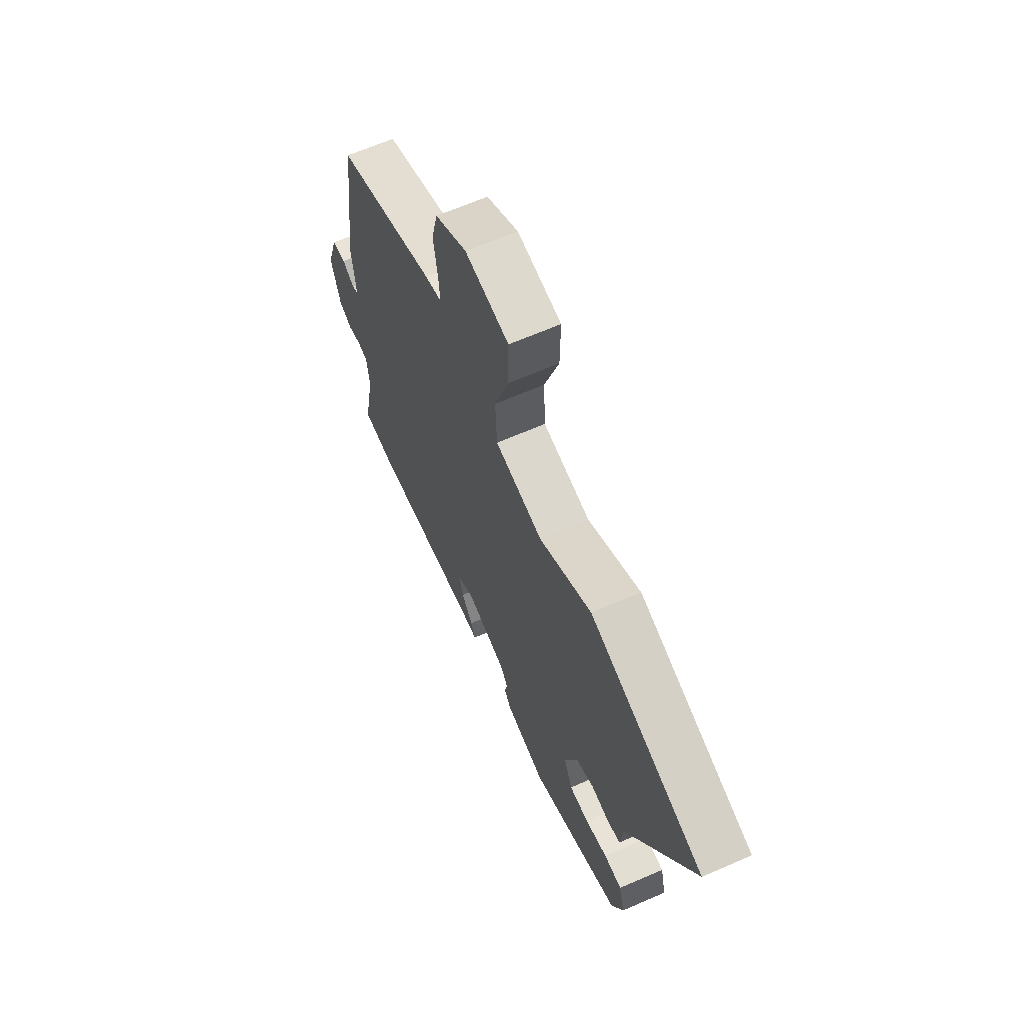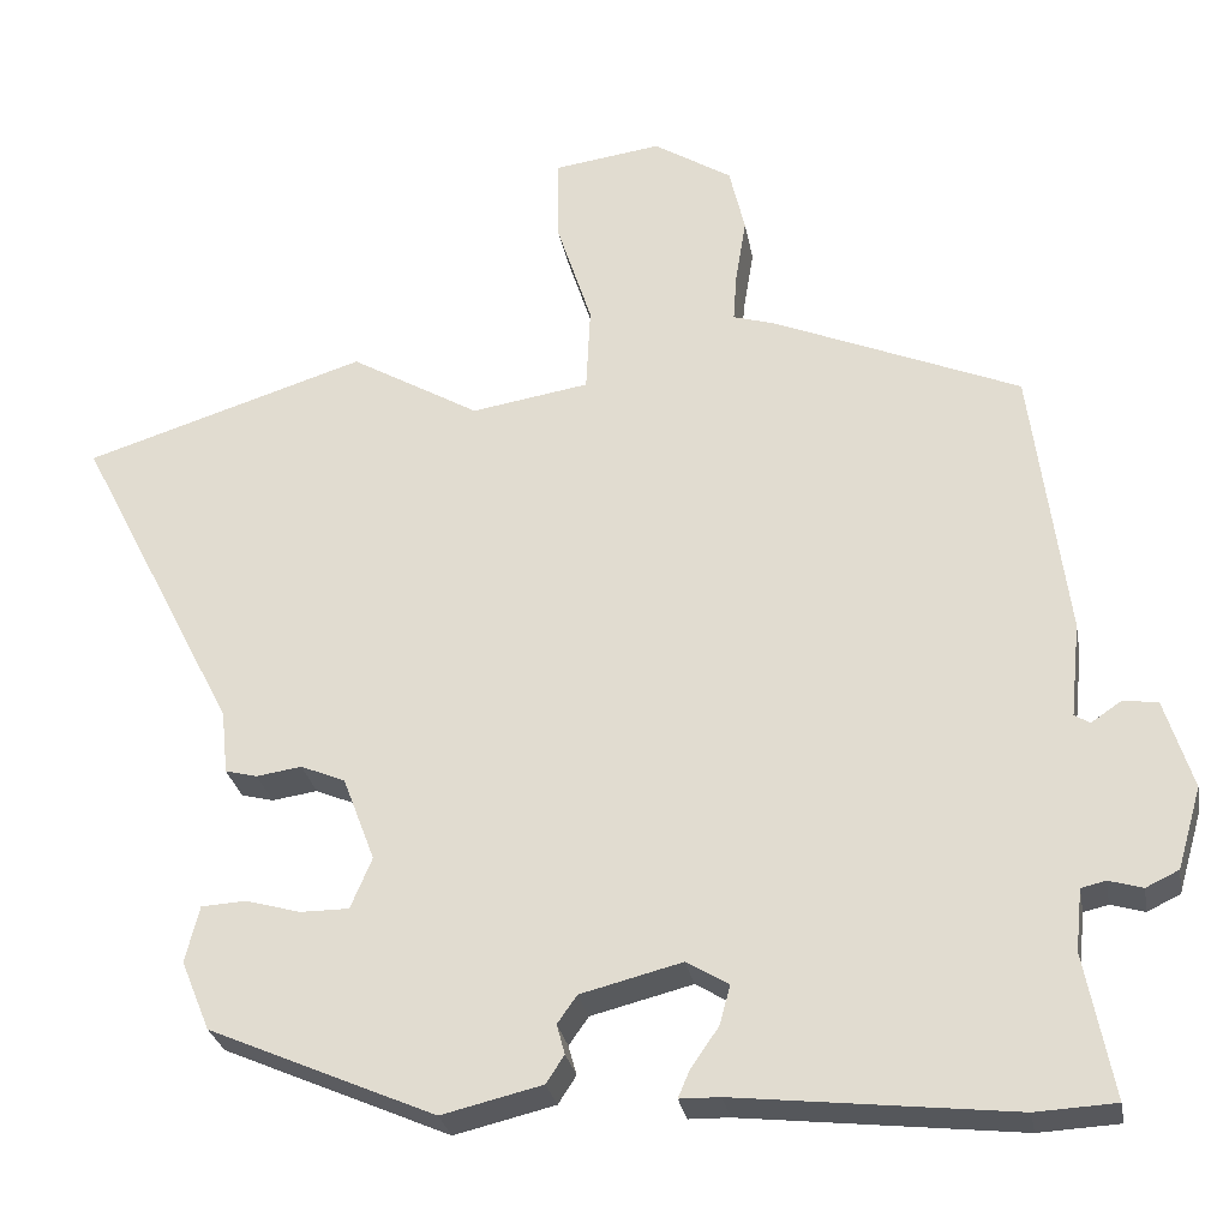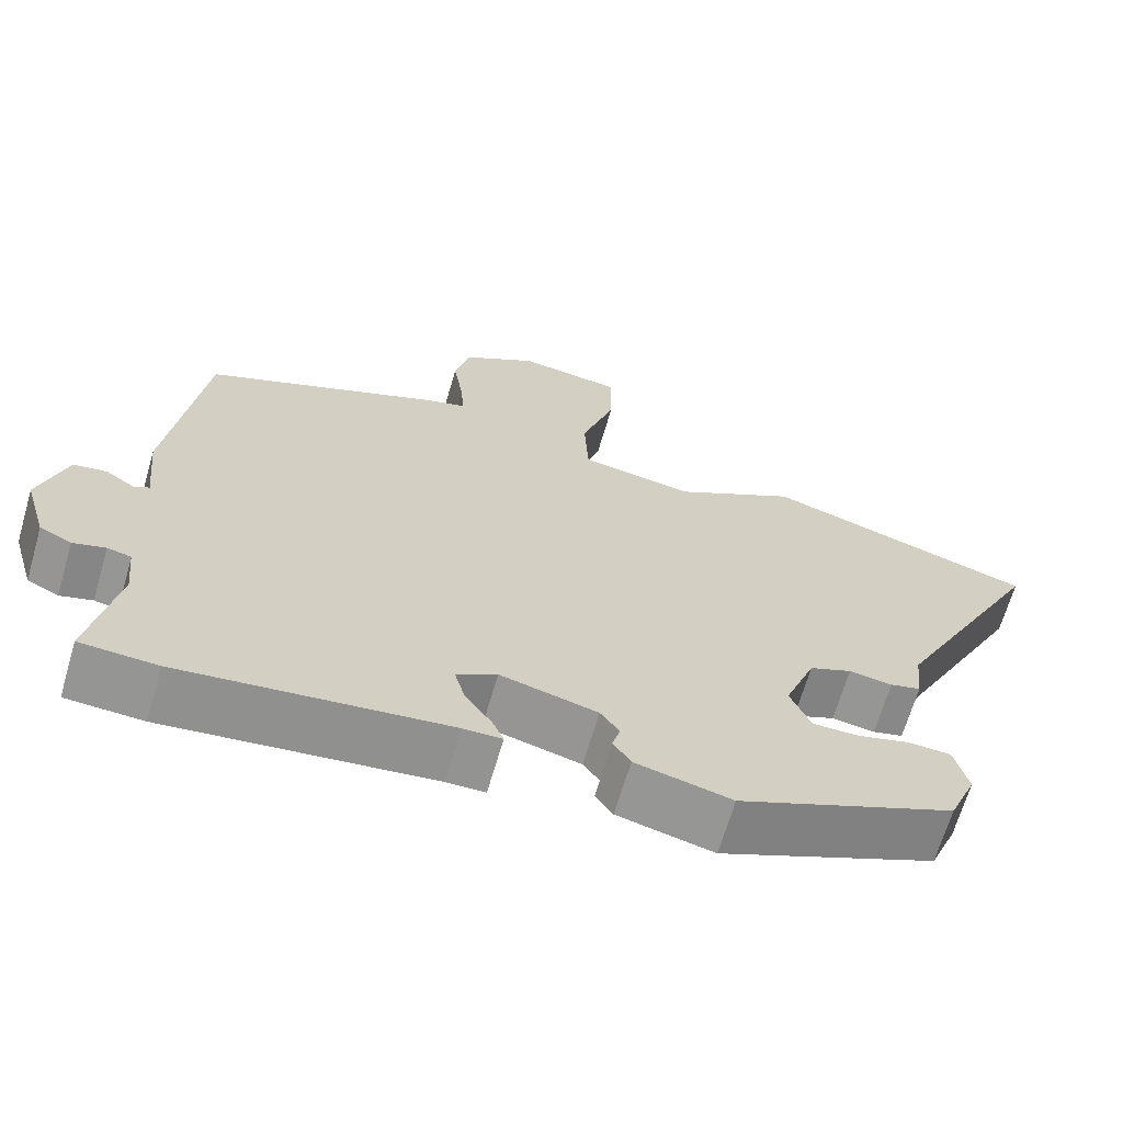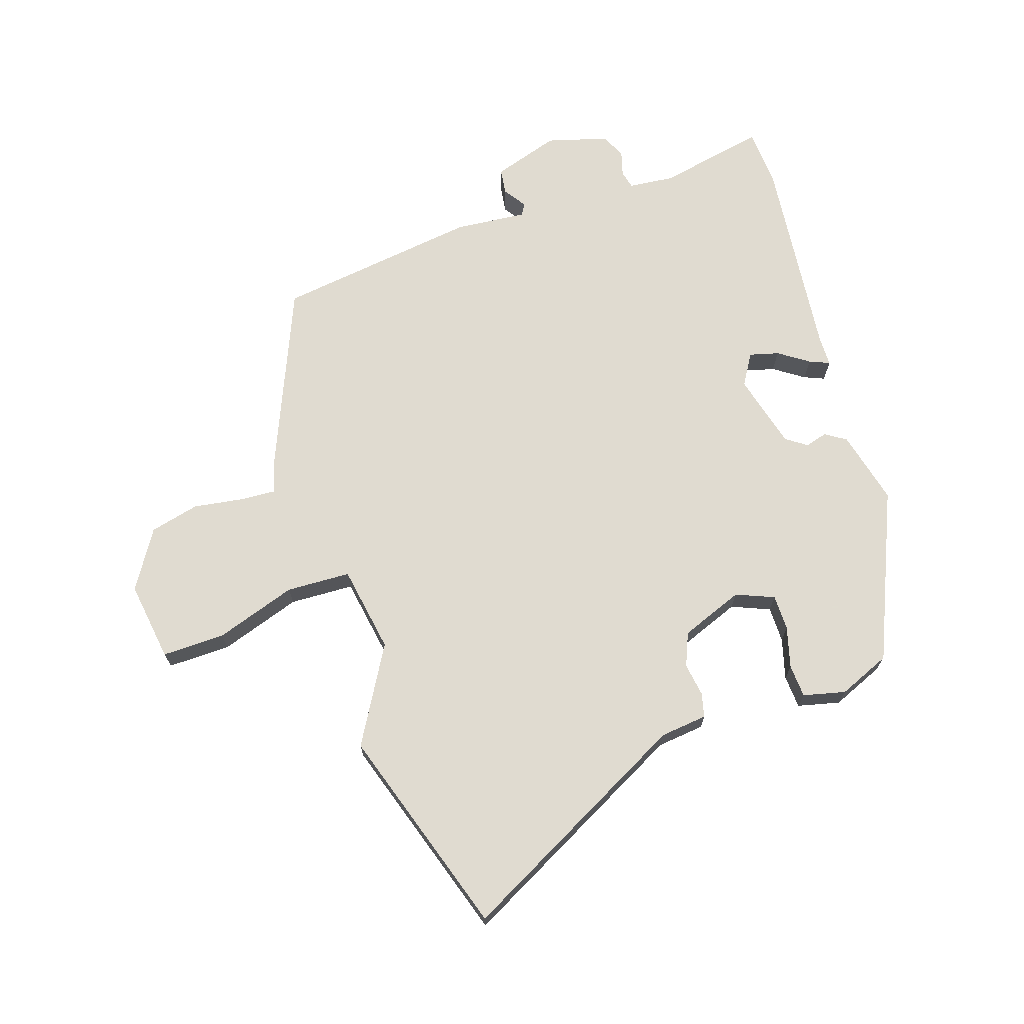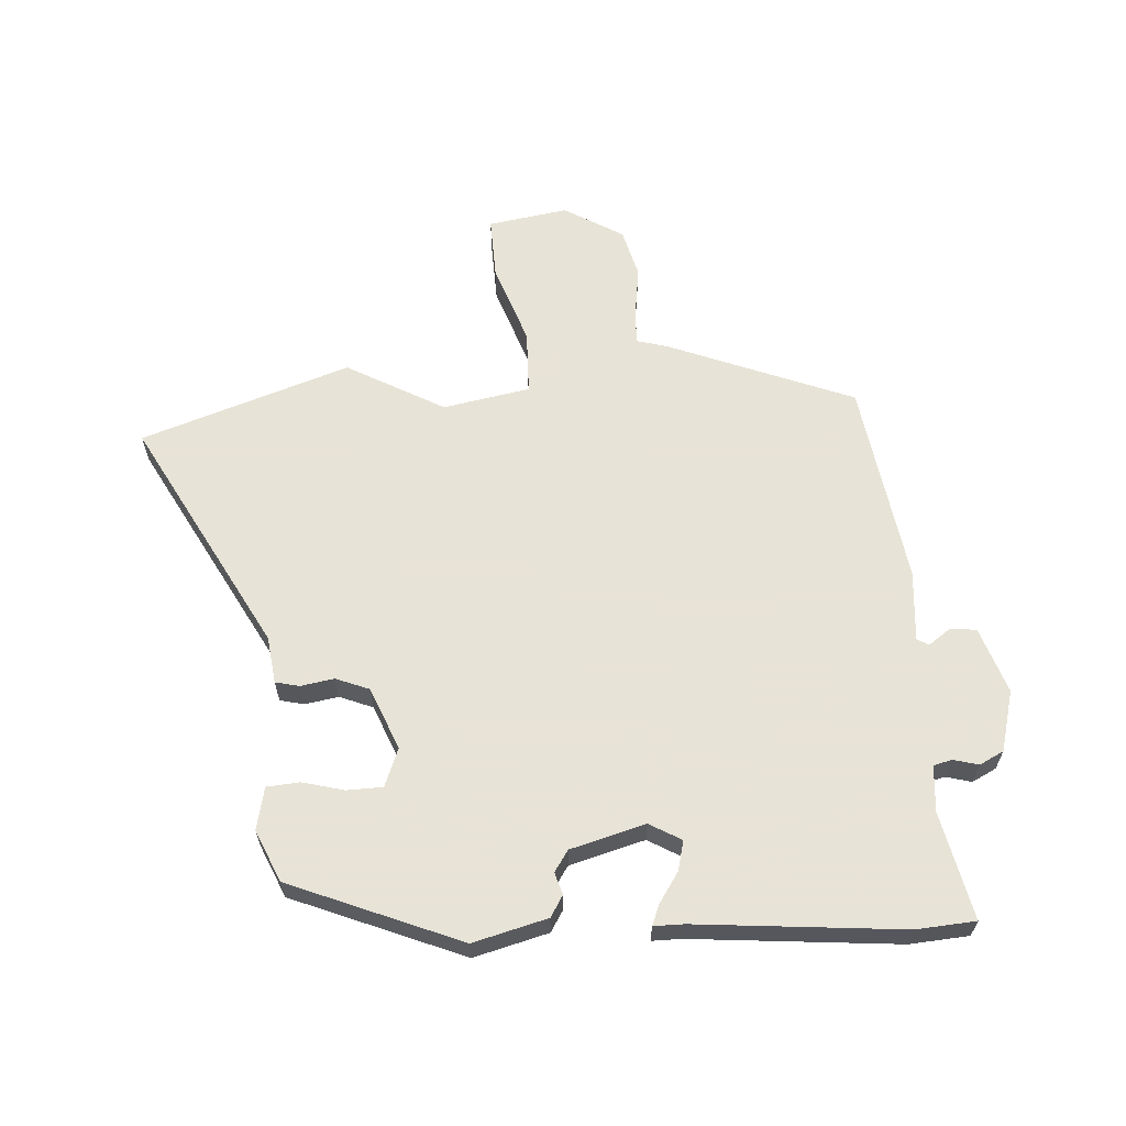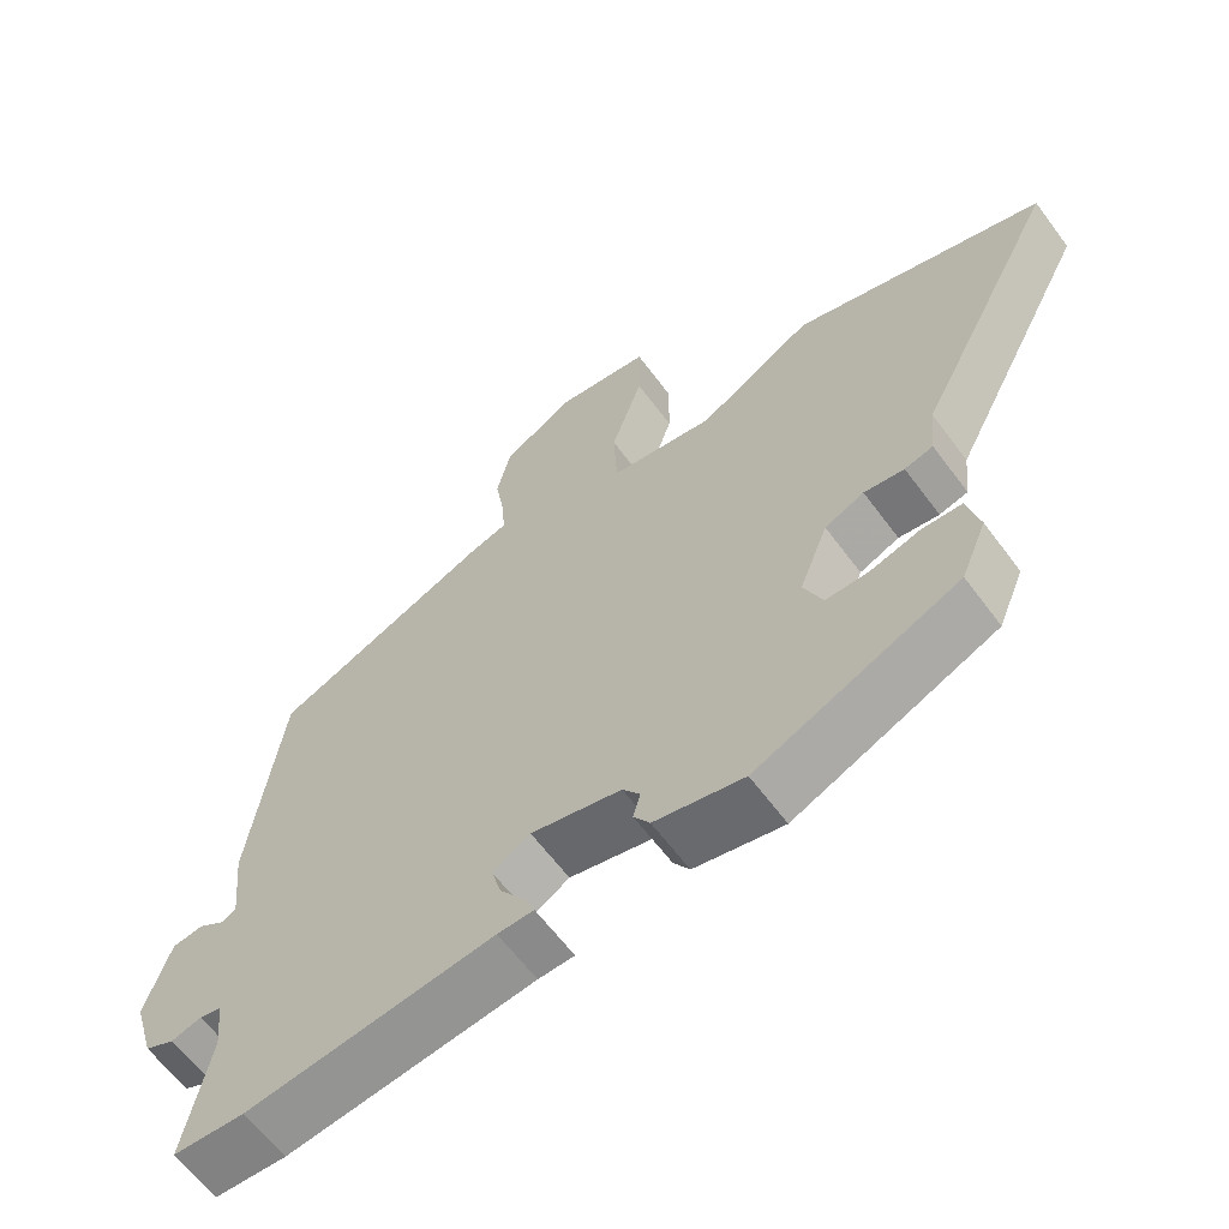
<metadata>
{"format":"obj","ext":"obj","renderer":"f3d","projection":"perspective","resolution":1024,"background":"white","views":[{"elev":65.3,"azim":66.3,"up":"+Z"},{"elev":-28.3,"azim":-169.8,"up":"+Z"},{"elev":-66.9,"azim":-16.3,"up":"+Z"},{"elev":69.8,"azim":71.4,"up":"+Y"},{"elev":62.6,"azim":175.0,"up":"+Y"},{"elev":-62.8,"azim":36.6,"up":"+Z"}]}
</metadata>
<code>
v 0.48 0.07 -0.347
v 0.205 0.07 -0.467
v 0.083 0.07 -0.438
v 0.061 0.07 -0.404
v 0.071 0.07 -0.368
v 0.047 0.07 -0.334
v -0.076 0.07 -0.303
v -0.127 0.07 -0.334
v -0.114 0.07 -0.382
v -0.08 0.07 -0.431
v -0.066 0.07 -0.464
v -0.115 0.07 -0.465
v -0.451 0.07 -0.503
v -0.548 0.07 -0.498
v -0.514 0.07 -0.322
v -0.522 0.07 -0.247
v -0.552 0.07 -0.24
v -0.593 0.07 -0.252
v -0.633 0.07 -0.233
v -0.662 0.07 -0.134
v -0.628 0.07 -0.025
v -0.586 0.07 -0.019
v -0.549 0.07 -0.044
v -0.53 0.07 -0.033
v -0.542 0.07 0.083
v -0.499 0.07 0.417
v -0.198 0.07 0.545
v -0.148 0.07 0.56
v -0.152 0.07 0.618
v -0.165 0.07 0.699
v -0.146 0.07 0.78
v -0.051 0.07 0.84
v 0.08 0.07 0.822
v 0.079 0.07 0.719
v 0.036 0.07 0.586
v 0.041 0.07 0.481
v 0.184 0.07 0.458
v 0.341 0.07 0.55
v 0.684 0.07 0.442
v 0.487 0.07 0.058
v 0.479 0.07 -0.019
v 0.44 0.07 -0.029
v 0.385 0.07 -0.021
v 0.331 0.07 -0.044
v 0.292 0.07 -0.147
v 0.318 0.07 -0.209
v 0.377 0.07 -0.209
v 0.444 0.07 -0.19
v 0.498 0.07 -0.193
v 0.515 0.07 -0.262
v 0.48 0 -0.347
v 0.205 0 -0.467
v 0.083 0 -0.438
v 0.061 0 -0.404
v 0.071 0 -0.368
v 0.047 0 -0.334
v -0.076 0 -0.303
v -0.127 0 -0.334
v -0.114 0 -0.382
v -0.08 0 -0.431
v -0.066 0 -0.464
v -0.115 0 -0.465
v -0.451 0 -0.503
v -0.548 0 -0.498
v -0.514 0 -0.322
v -0.522 0 -0.247
v -0.552 0 -0.24
v -0.593 0 -0.252
v -0.633 0 -0.233
v -0.662 0 -0.134
v -0.628 0 -0.025
v -0.586 0 -0.019
v -0.549 0 -0.044
v -0.53 0 -0.033
v -0.542 0 0.083
v -0.499 0 0.417
v -0.198 0 0.545
v -0.148 0 0.56
v -0.152 0 0.618
v -0.165 0 0.699
v -0.146 0 0.78
v -0.051 0 0.84
v 0.08 0 0.822
v 0.079 0 0.719
v 0.036 0 0.586
v 0.041 0 0.481
v 0.184 0 0.458
v 0.341 0 0.55
v 0.684 0 0.442
v 0.487 0 0.058
v 0.479 0 -0.019
v 0.44 0 -0.029
v 0.385 0 -0.021
v 0.331 0 -0.044
v 0.292 0 -0.147
v 0.318 0 -0.209
v 0.377 0 -0.209
v 0.444 0 -0.19
v 0.498 0 -0.193
v 0.515 0 -0.262
f 3 4 5
f 2 3 5
f 1 2 5
f 50 1 5
f 49 50 5
f 48 49 5
f 47 48 5
f 46 47 5 6
f 45 46 6 7
f 44 45 7
f 40 41 42 43
f 40 43 44
f 39 40 44
f 38 39 44
f 37 38 44
f 44 7 8
f 37 44 8
f 36 37 8
f 33 34 35
f 32 33 35
f 31 32 35
f 30 31 35
f 29 30 35
f 28 29 35 36
f 28 36 8
f 27 28 8
f 26 27 8
f 25 26 8
f 24 25 8
f 21 22 23
f 20 21 23
f 19 20 23
f 18 19 23
f 17 18 23
f 23 24 8
f 17 23 8
f 16 17 8
f 12 13 14 15
f 12 15 16
f 11 12 16
f 10 11 16
f 9 10 16
f 8 9 16
f 55 54 53
f 55 53 52
f 55 52 51
f 55 51 100
f 55 100 99
f 55 99 98
f 55 98 97
f 56 55 97 96
f 57 56 96 95
f 57 95 94
f 93 92 91 90
f 94 93 90
f 94 90 89
f 94 89 88
f 94 88 87
f 58 57 94
f 58 94 87
f 58 87 86
f 85 84 83
f 85 83 82
f 85 82 81
f 85 81 80
f 85 80 79
f 86 85 79 78
f 58 86 78
f 58 78 77
f 58 77 76
f 58 76 75
f 58 75 74
f 73 72 71
f 73 71 70
f 73 70 69
f 73 69 68
f 73 68 67
f 58 74 73
f 58 73 67
f 58 67 66
f 65 64 63 62
f 66 65 62
f 66 62 61
f 66 61 60
f 66 60 59
f 66 59 58
f 1 51 52 2
f 2 52 53 3
f 3 53 54 4
f 4 54 55 5
f 5 55 56 6
f 6 56 57 7
f 7 57 58 8
f 8 58 59 9
f 9 59 60 10
f 10 60 61 11
f 11 61 62 12
f 12 62 63 13
f 13 63 64 14
f 14 64 65 15
f 15 65 66 16
f 16 66 67 17
f 17 67 68 18
f 18 68 69 19
f 19 69 70 20
f 20 70 71 21
f 21 71 72 22
f 22 72 73 23
f 23 73 74 24
f 24 74 75 25
f 25 75 76 26
f 26 76 77 27
f 27 77 78 28
f 28 78 79 29
f 29 79 80 30
f 30 80 81 31
f 31 81 82 32
f 32 82 83 33
f 33 83 84 34
f 34 84 85 35
f 35 85 86 36
f 36 86 87 37
f 37 87 88 38
f 38 88 89 39
f 39 89 90 40
f 40 90 91 41
f 41 91 92 42
f 42 92 93 43
f 43 93 94 44
f 44 94 95 45
f 45 95 96 46
f 46 96 97 47
f 47 97 98 48
f 48 98 99 49
f 49 99 100 50
f 50 100 51 1

</code>
